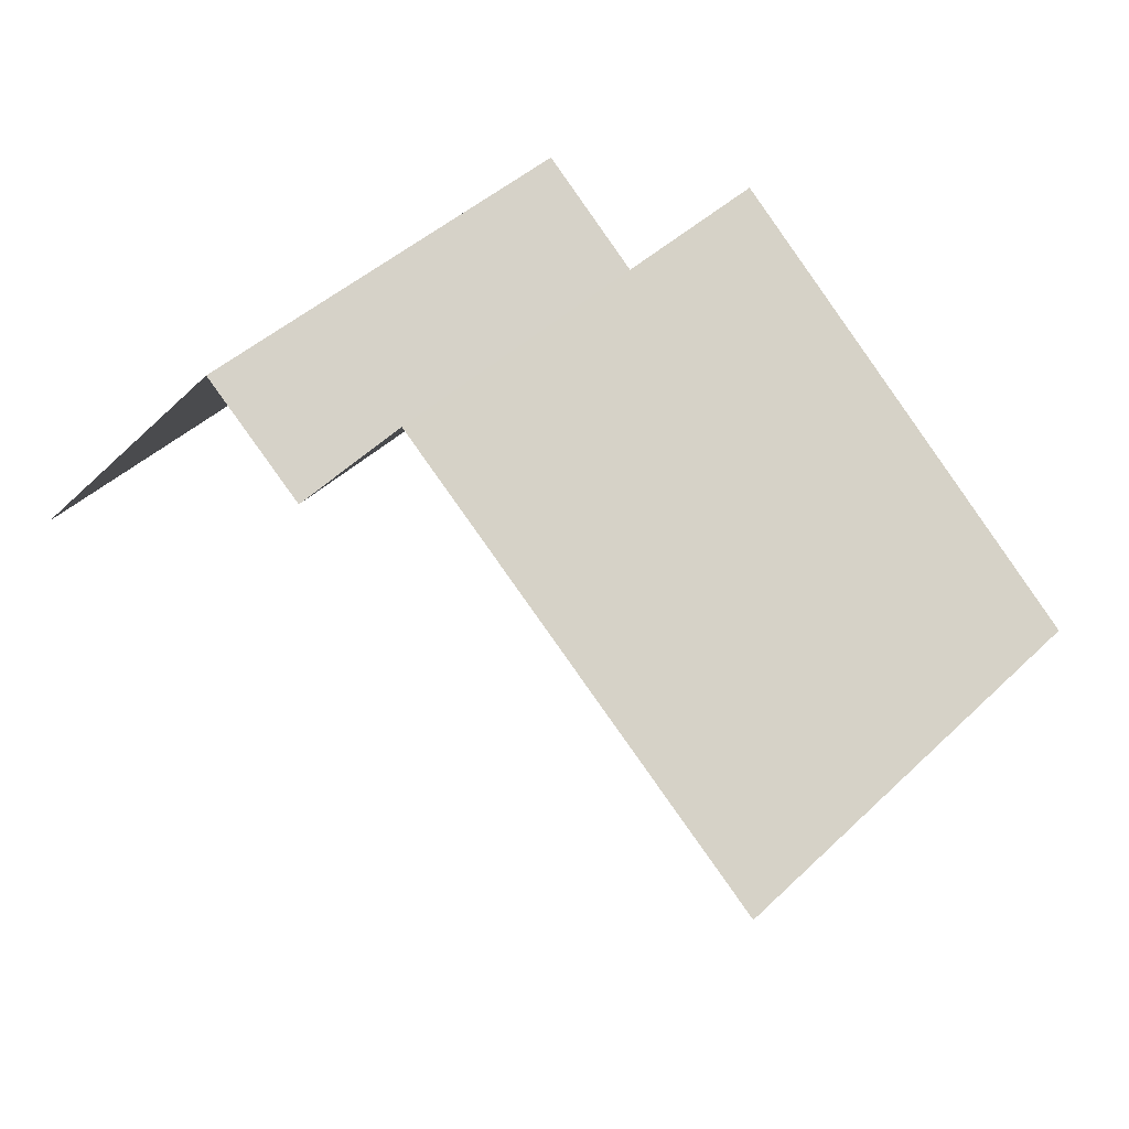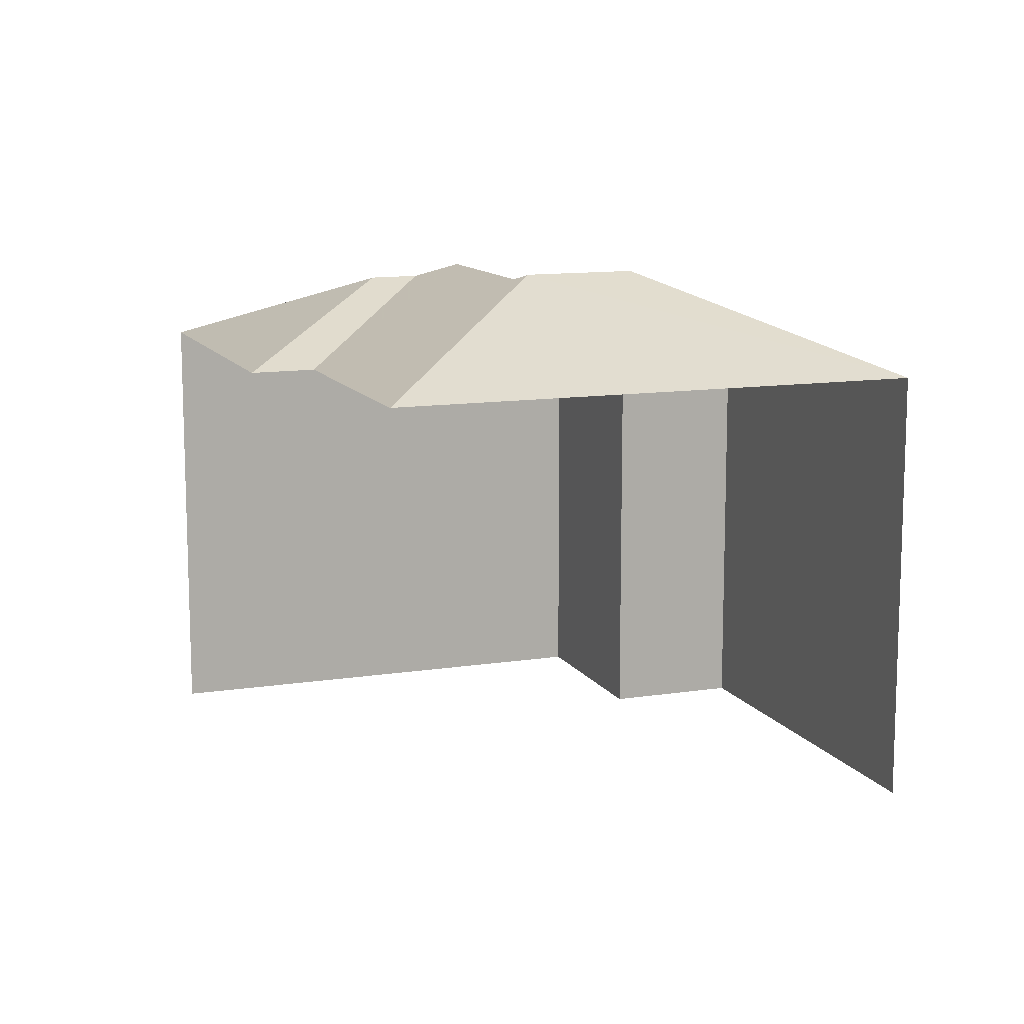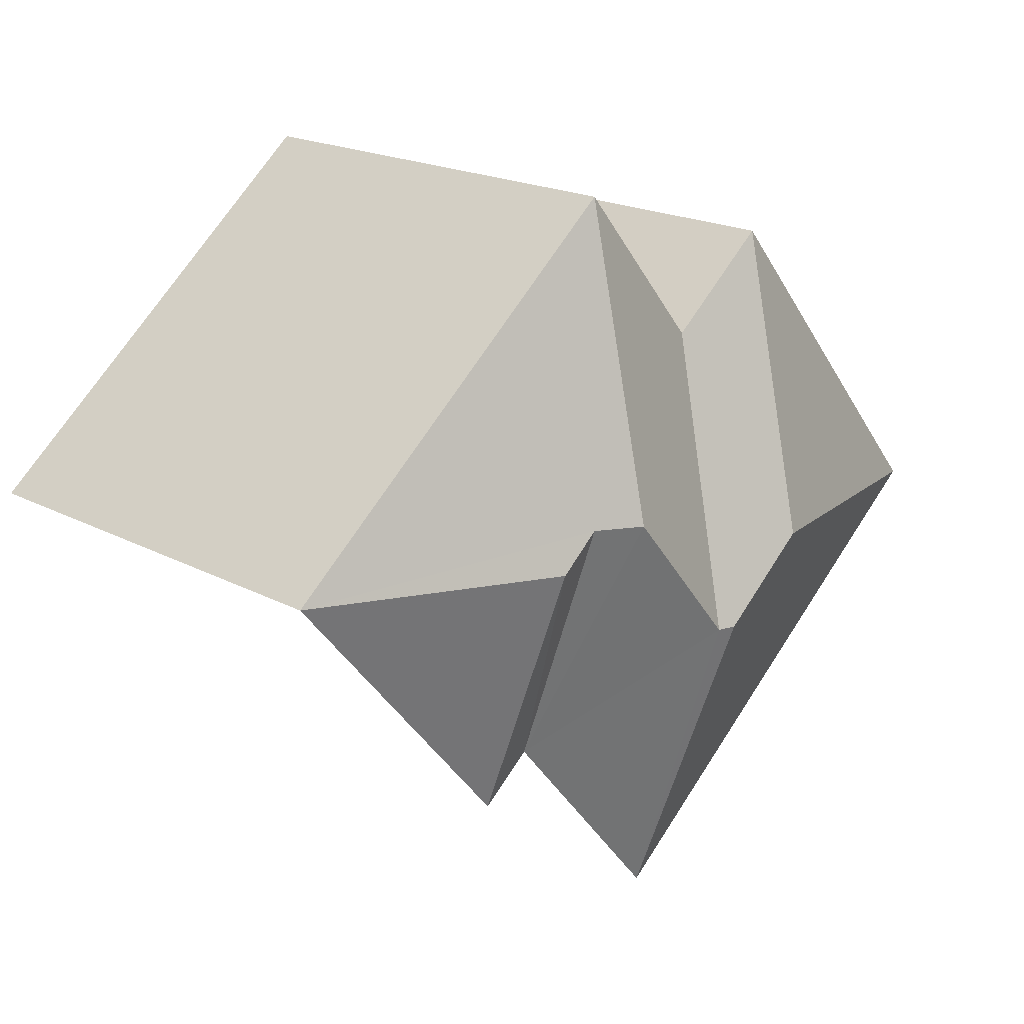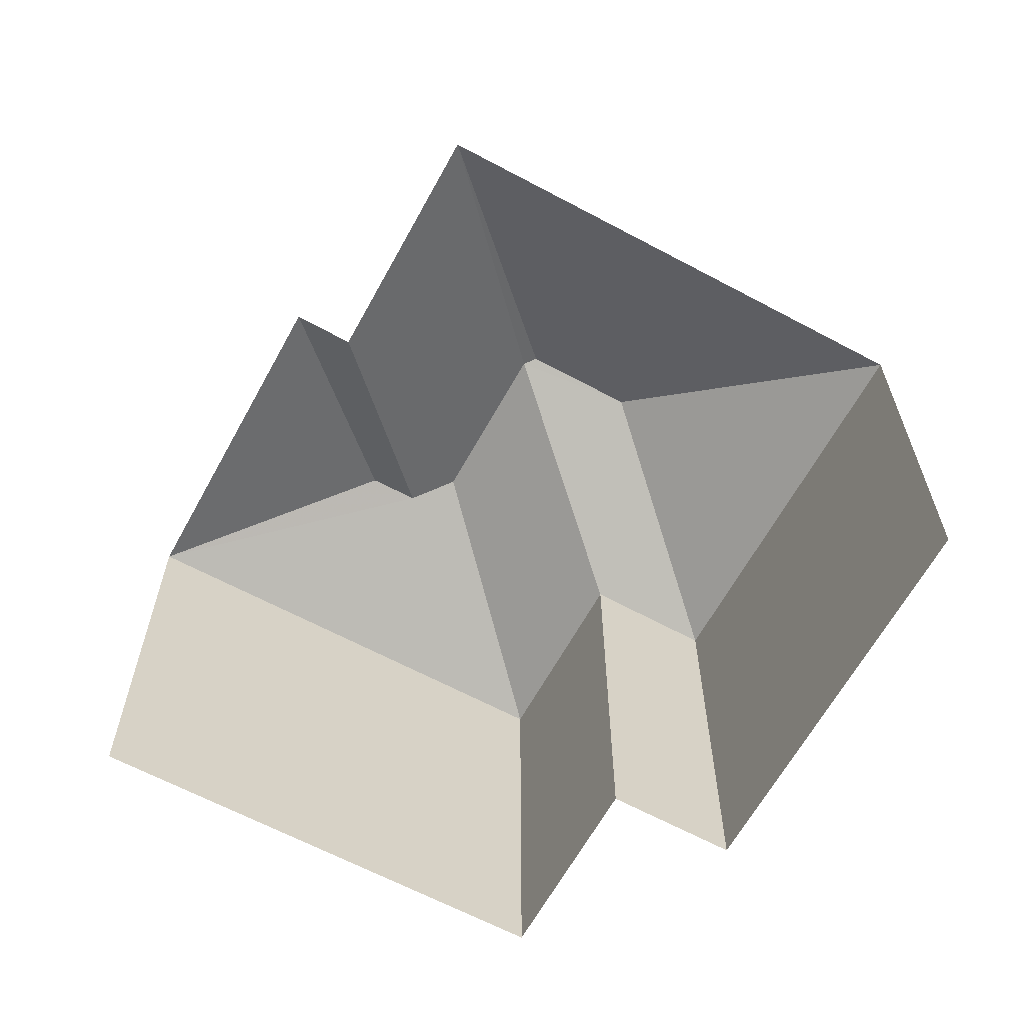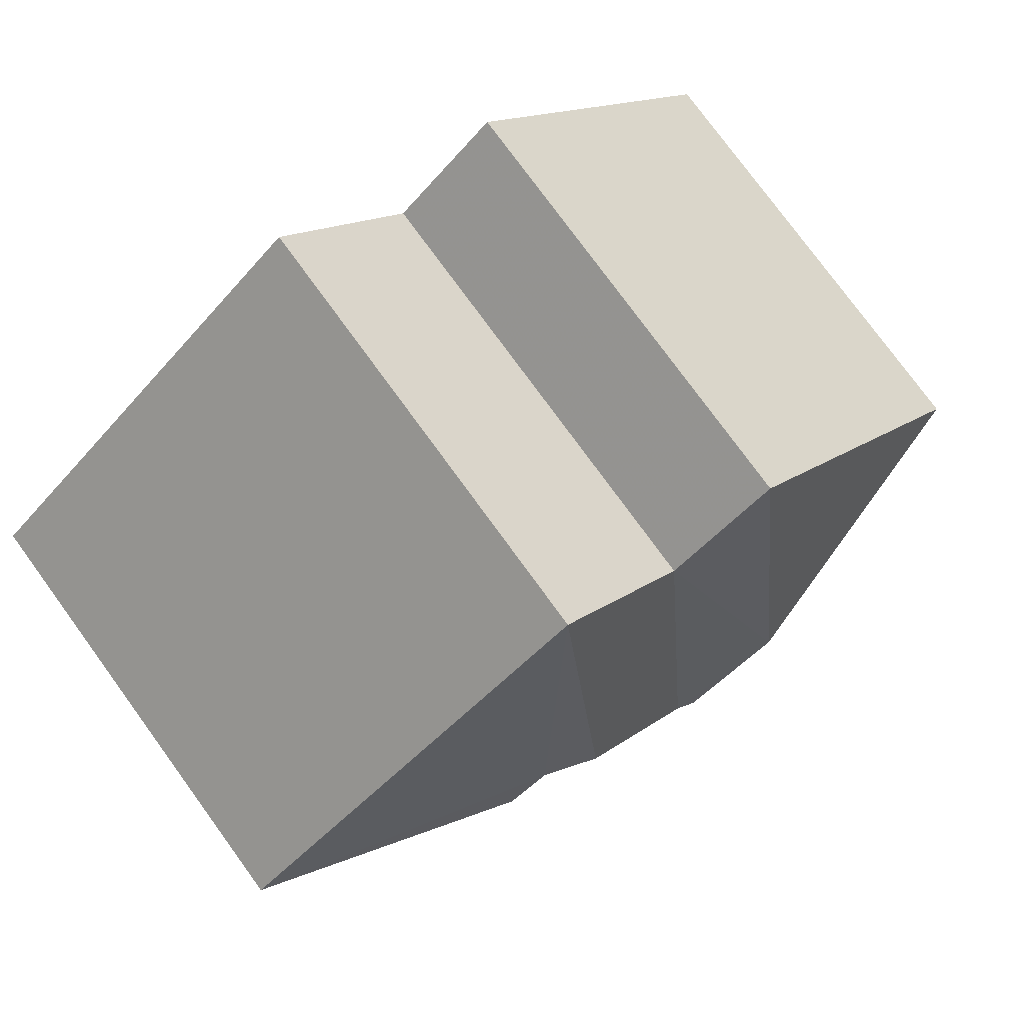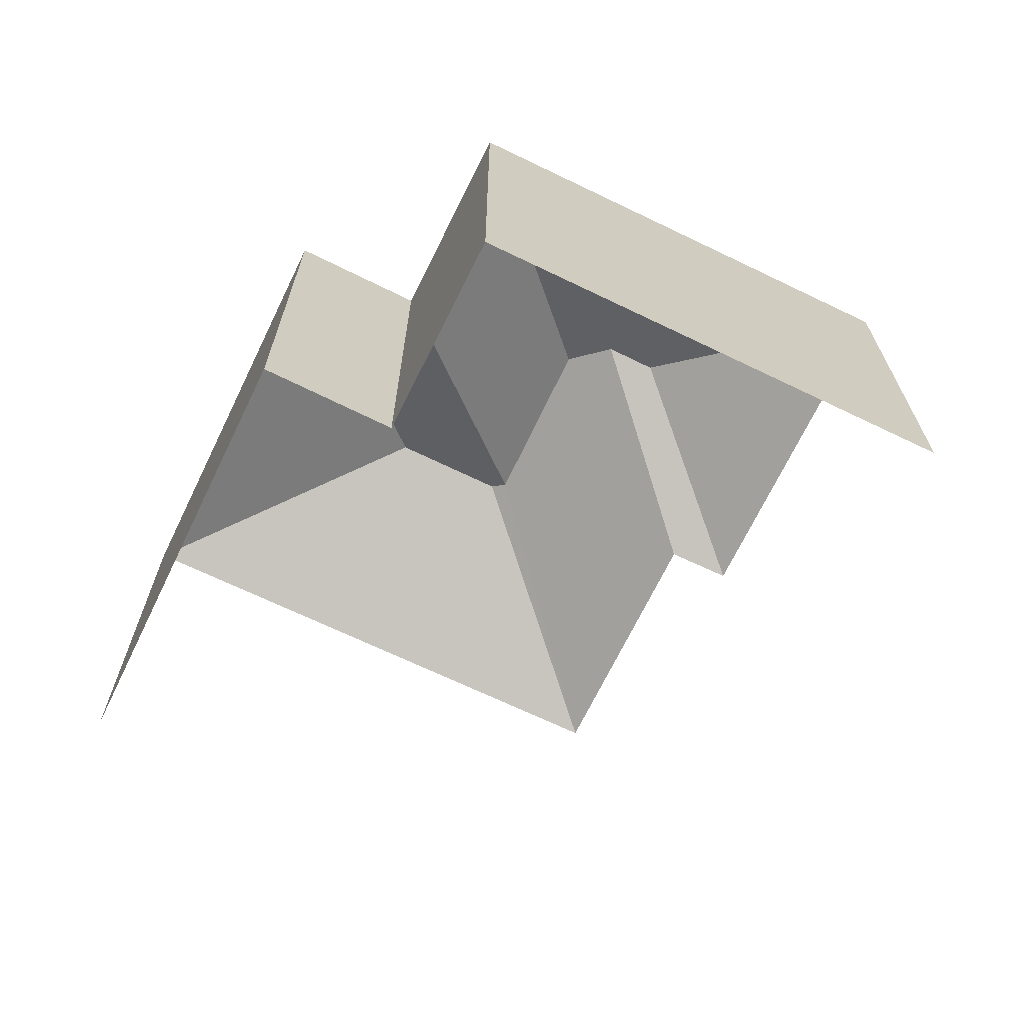
<metadata>
{"format":"obj","ext":"obj","renderer":"f3d","projection":"perspective","resolution":1024,"background":"white","views":[{"elev":42.3,"azim":-138.9,"up":"+Y"},{"elev":11.9,"azim":19.5,"up":"+Z"},{"elev":19.5,"azim":-45.1,"up":"+Y"},{"elev":-63.6,"azim":11.4,"up":"+Z"},{"elev":78.1,"azim":-36.1,"up":"+Y"},{"elev":-68.6,"azim":-165.8,"up":"+Z"}]}
</metadata>
<code>
v -2.241e+05 -1.284e+05 14.17
v -2.241e+05 -1.284e+05 14.17
v -2.241e+05 -1.284e+05 14.17
v -2.241e+05 -1.284e+05 14.17
v -2.241e+05 -1.284e+05 14.17
v -2.241e+05 -1.284e+05 14.17
v -2.241e+05 -1.284e+05 14.17
v -2.241e+05 -1.284e+05 14.17
v -2.241e+05 -1.284e+05 20.39
v -2.241e+05 -1.284e+05 20.39
v -2.241e+05 -1.284e+05 21.74
v -2.241e+05 -1.284e+05 21.66
v -2.241e+05 -1.284e+05 21.74
v -2.241e+05 -1.284e+05 21.66
v -2.241e+05 -1.284e+05 20.39
v -2.241e+05 -1.284e+05 21.44
v -2.241e+05 -1.284e+05 20.39
v -2.241e+05 -1.284e+05 20.39
v -2.241e+05 -1.284e+05 20.39
v -2.241e+05 -1.284e+05 21.44
v -2.241e+05 -1.284e+05 20.39
v -2.241e+05 -1.284e+05 20.39
f 1 2 3
f 4 3 5
f 2 6 7
f 8 5 7
f 3 2 5
f 5 2 7
f 18 1 3
f 19 18 3
f 18 2 1
f 18 17 2
f 22 7 6
f 21 22 6
f 2 17 21
f 6 2 21
f 9 10 11
f 10 12 11
f 12 13 11
f 14 10 15
f 14 12 10
f 16 17 14
f 14 17 12
f 12 18 13
f 12 17 18
f 9 11 19
f 20 17 16
f 20 21 17
f 13 19 11
f 13 18 19
f 15 22 16
f 22 20 16
f 14 15 16
f 21 20 22
f 10 5 8
f 15 10 8
f 19 3 4
f 9 19 4
f 22 8 7
f 22 15 8
f 5 10 9
f 4 5 9

</code>
